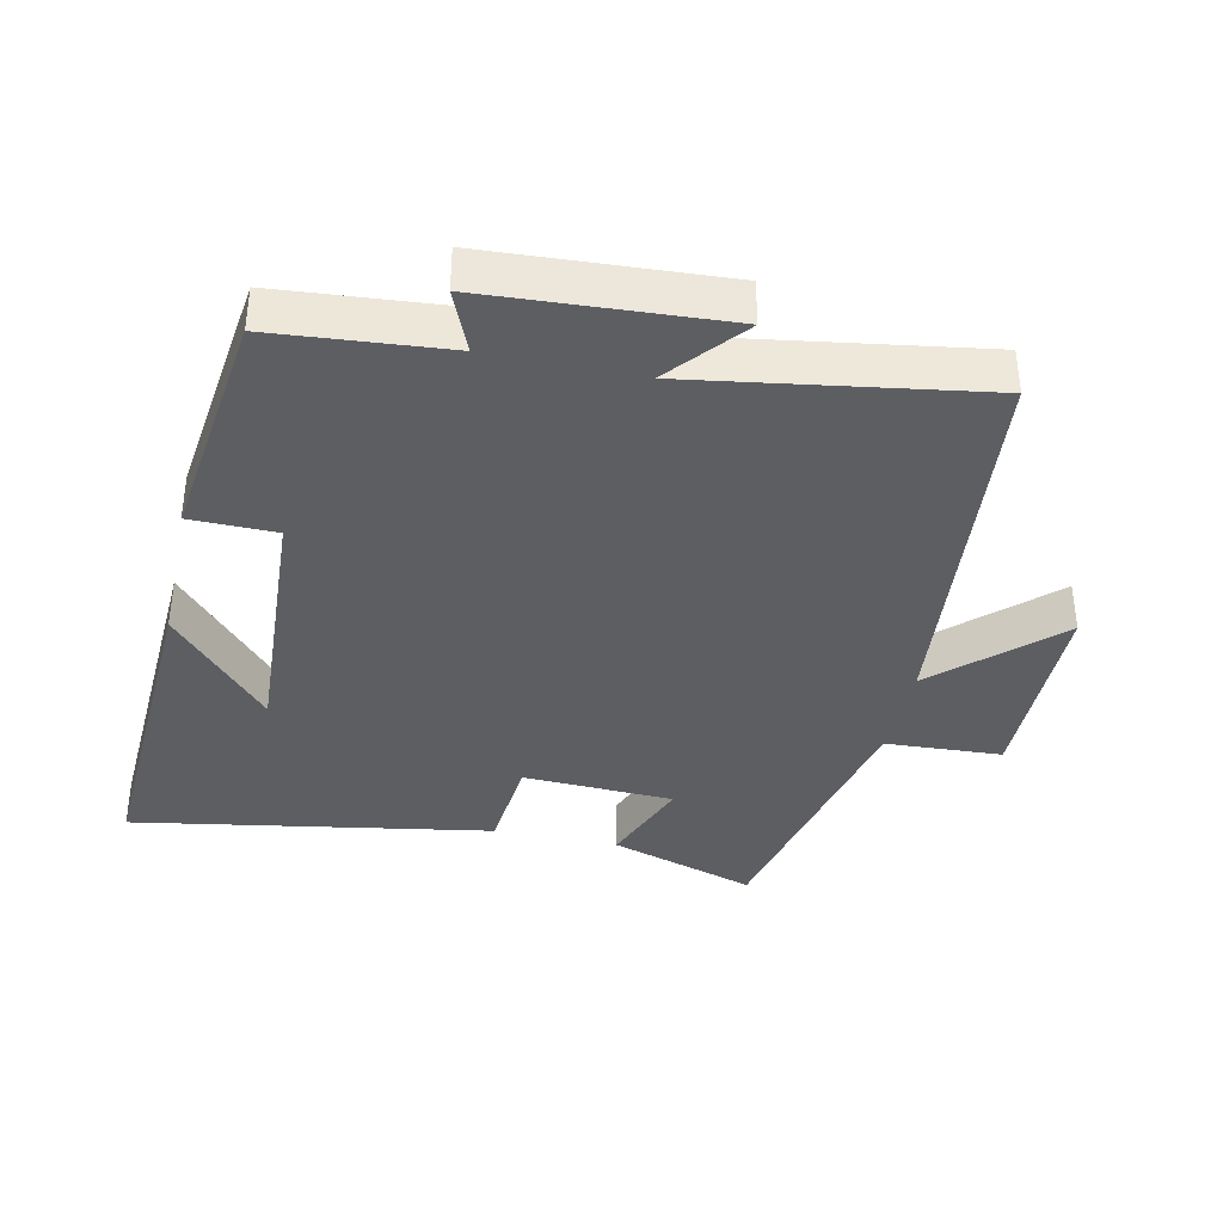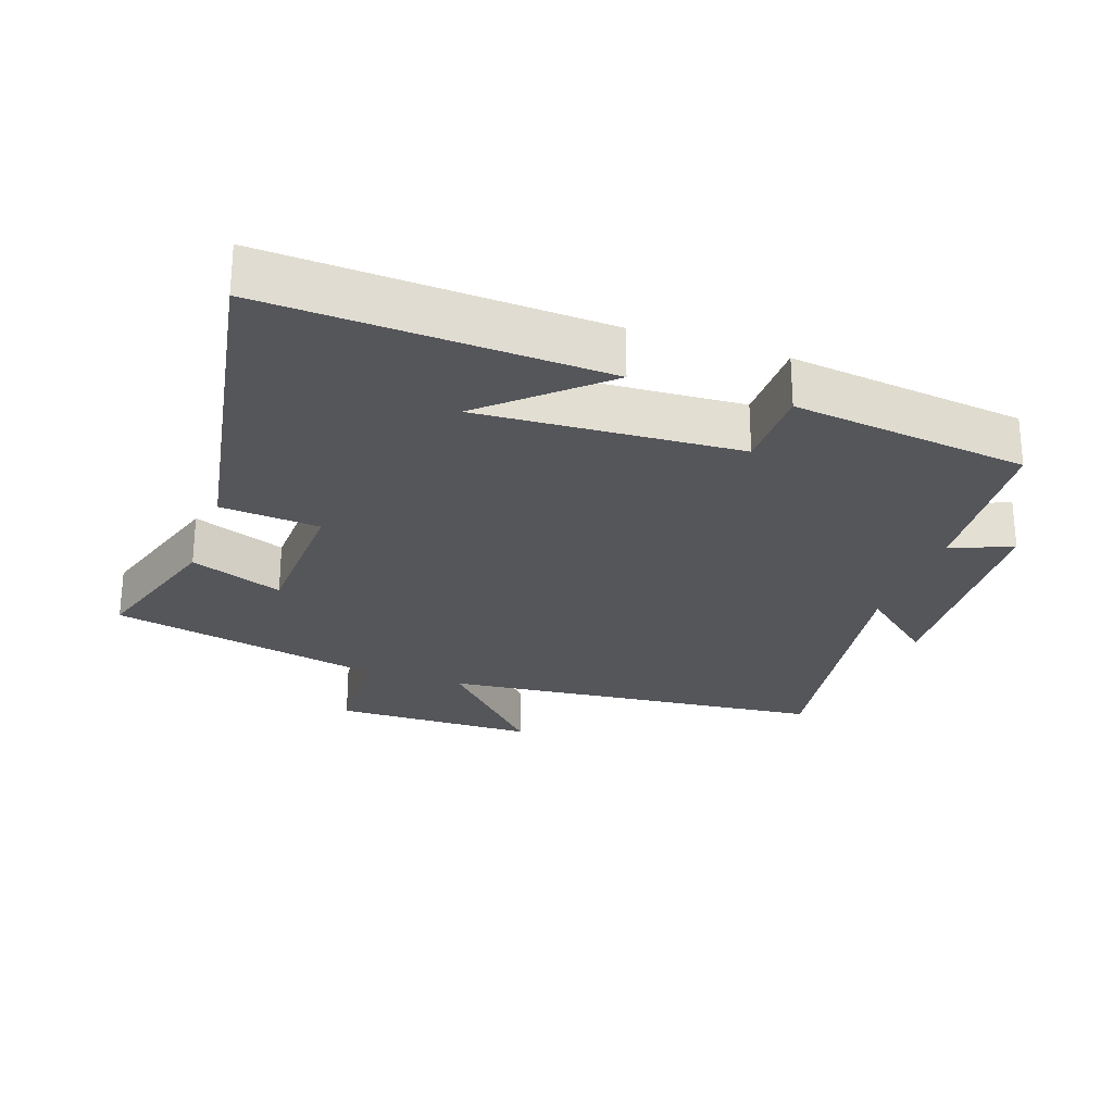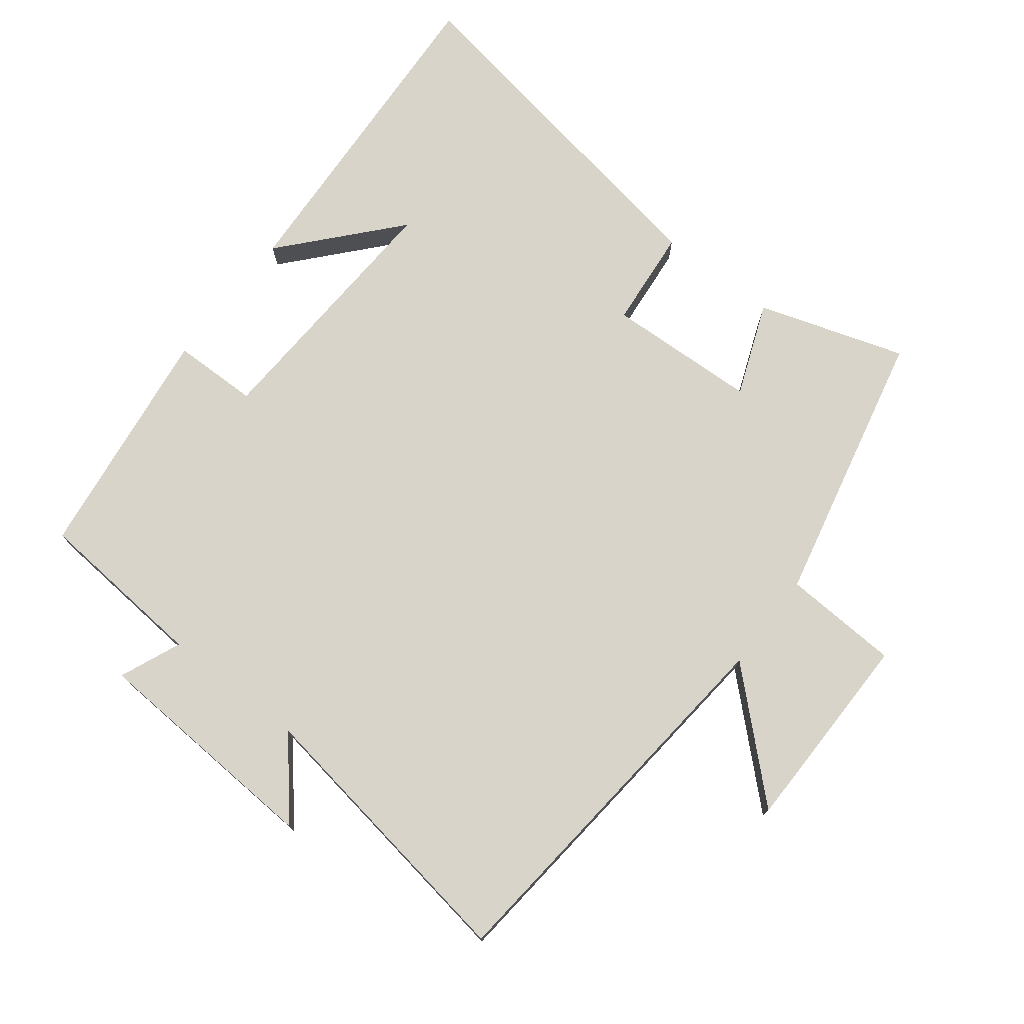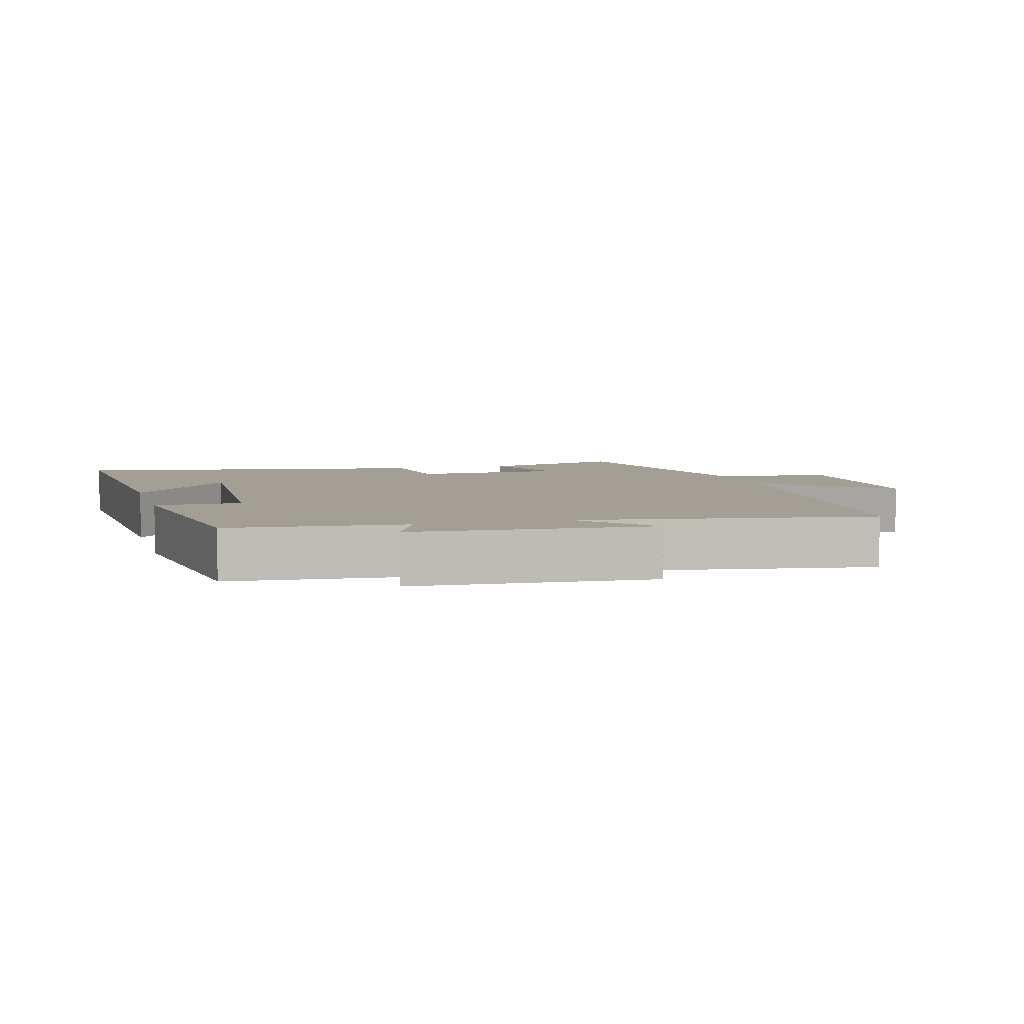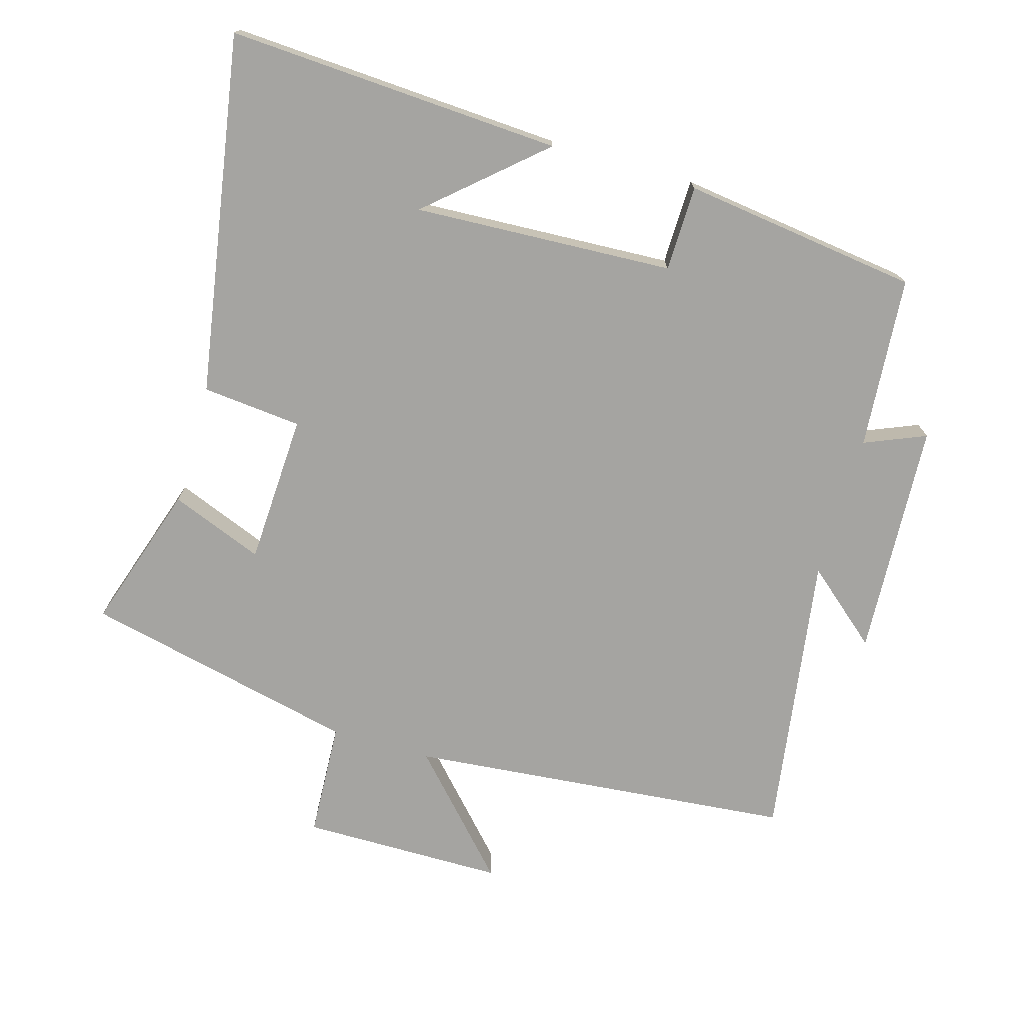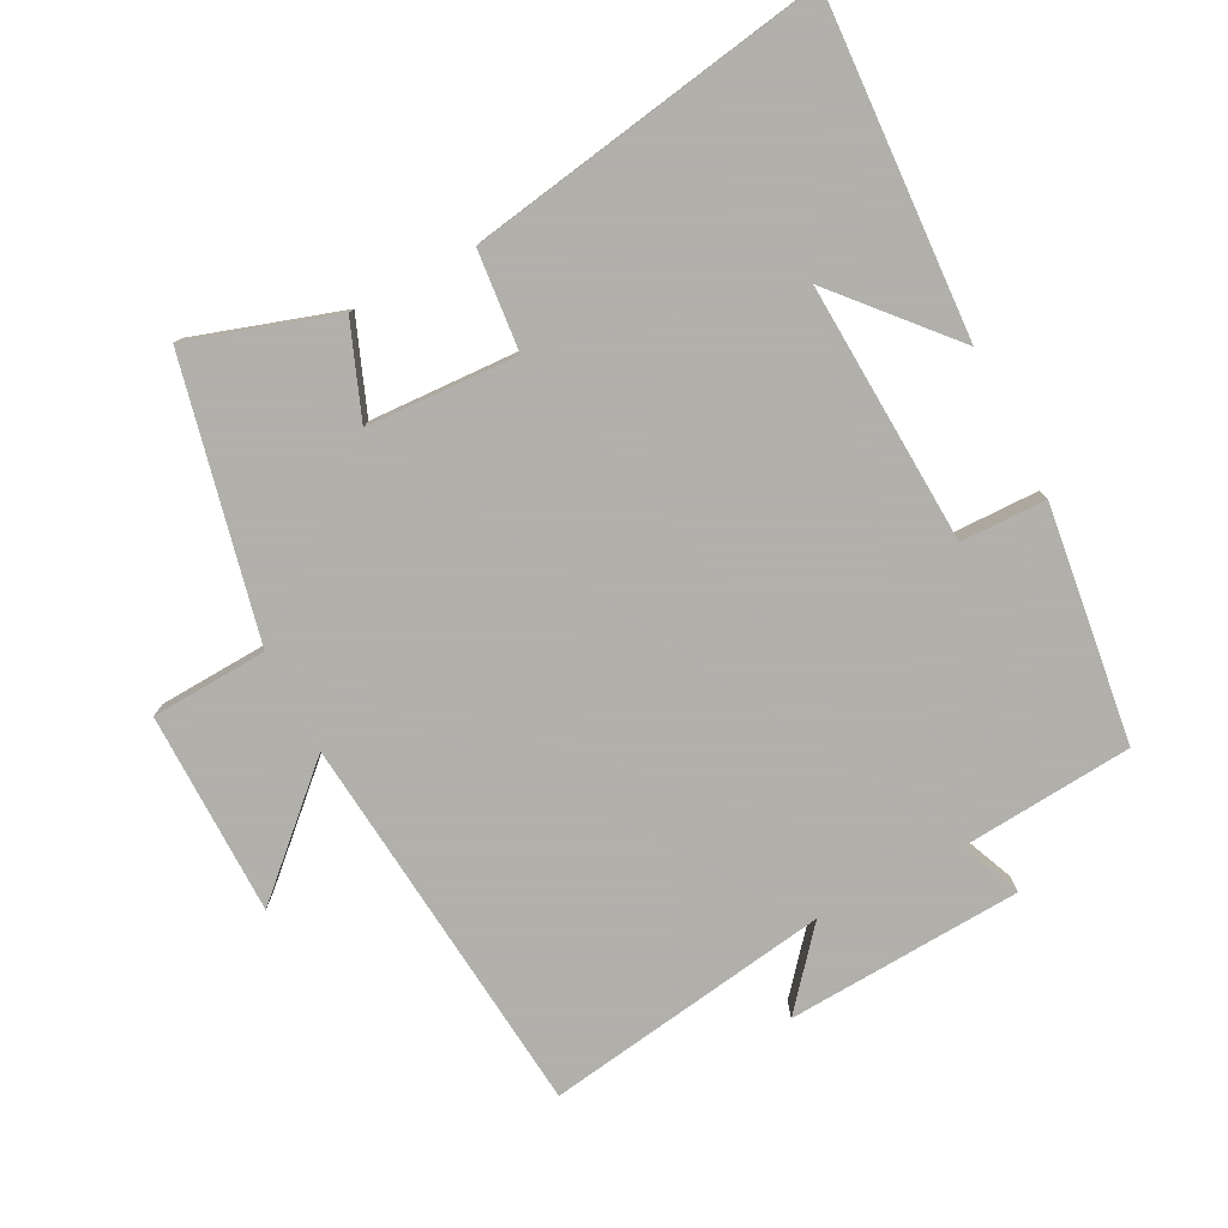
<metadata>
{"format":"obj","ext":"obj","renderer":"f3d","projection":"perspective","resolution":1024,"background":"white","views":[{"elev":-37.6,"azim":167.9,"up":"+Y"},{"elev":-25.8,"azim":71.2,"up":"+Y"},{"elev":75.1,"azim":-142.2,"up":"+Y"},{"elev":5.4,"azim":164.6,"up":"+Y"},{"elev":-73.4,"azim":73.7,"up":"+Y"},{"elev":-78.4,"azim":27.4,"up":"+Y"}]}
</metadata>
<code>
v 0.454 0.07 -0.479
v 0.198 0.07 -0.5
v 0.236 0.07 -0.591
v -0.114 0.07 -0.611
v -0.02 0.07 -0.5
v -0.445 0.07 -0.565
v -0.5 0.07 0.01
v -0.671 0.07 -0.149
v -0.673 0.07 0.153
v -0.5 0.07 0.162
v -0.408 0.07 0.57
v -0.19 0.07 0.5
v -0.244 0.07 0.362
v -0.02 0.07 0.352
v -0.006 0.07 0.5
v 0.527 0.07 0.59
v 0.5 0.07 0.094
v 0.353 0.07 0.26
v 0.373 0.07 -0.126
v 0.5 0.07 -0.128
v 0.454 0 -0.479
v 0.198 0 -0.5
v 0.236 0 -0.591
v -0.114 0 -0.611
v -0.02 0 -0.5
v -0.445 0 -0.565
v -0.5 0 0.01
v -0.671 0 -0.149
v -0.673 0 0.153
v -0.5 0 0.162
v -0.408 0 0.57
v -0.19 0 0.5
v -0.244 0 0.362
v -0.02 0 0.352
v -0.006 0 0.5
v 0.527 0 0.59
v 0.5 0 0.094
v 0.353 0 0.26
v 0.373 0 -0.126
v 0.5 0 -0.128
f 19 20 1 2
f 18 19 2
f 16 17 18
f 14 15 16 18
f 13 14 18 2
f 10 11 12 13
f 10 13 2 3
f 7 8 9 10
f 5 6 7 10
f 5 10 3
f 3 4 5
f 22 21 40 39
f 22 39 38
f 38 37 36
f 38 36 35 34
f 22 38 34 33
f 33 32 31 30
f 23 22 33 30
f 30 29 28 27
f 30 27 26 25
f 23 30 25
f 25 24 23
f 1 21 22 2
f 2 22 23 3
f 3 23 24 4
f 4 24 25 5
f 5 25 26 6
f 6 26 27 7
f 7 27 28 8
f 8 28 29 9
f 9 29 30 10
f 10 30 31 11
f 11 31 32 12
f 12 32 33 13
f 13 33 34 14
f 14 34 35 15
f 15 35 36 16
f 16 36 37 17
f 17 37 38 18
f 18 38 39 19
f 19 39 40 20
f 20 40 21 1

</code>
